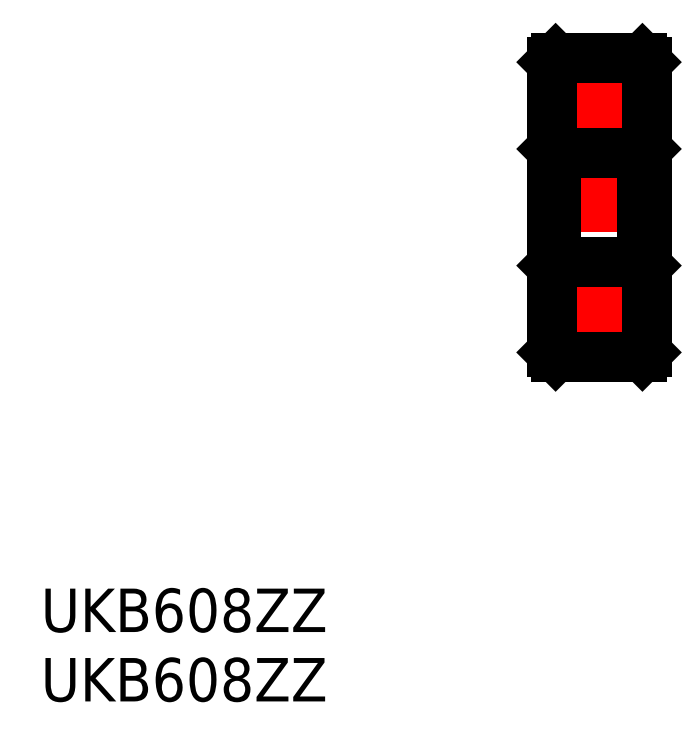
<metadata>
{"format":"dxf","ext":"dxf","renderer":"ezdxf+matplotlib","layout":"modelspace","background":"white","min_lineweight":24,"dpi":150}
</metadata>
<code>
0
SECTION
2
ENTITIES
0
LINE
8
0
10
-12.74
20
20.27
30
0
11
-11.74
21
20.27
31
0
0
LINE
8
0
10
-11.74
20
20.27
30
0
11
-11.74
21
18.02
31
0
0
LINE
8
0
10
-11.74
20
18.02
30
0
11
-10.8
21
18.02
31
0
0
LINE
8
0
10
-11.49
20
20.27
30
0
11
-11.49
21
18.27
31
0
0
LINE
8
0
10
-11.49
20
18.27
30
0
11
-5.986
21
18.27
31
0
0
LINE
8
0
10
-11.49
20
20.27
30
0
11
-5.986
21
20.27
31
0
0
LINE
8
0
10
-11.74
20
35.52
30
0
11
-11.74
21
33.27
31
0
0
LINE
8
0
10
-12.74
20
33.27
30
0
11
-11.74
21
33.27
31
0
0
LINE
8
0
10
-11.49
20
35.27
30
0
11
-11.49
21
33.27
31
0
0
LINE
8
0
10
-11.49
20
35.27
30
0
11
-5.986
21
35.27
31
0
0
LINE
8
0
10
-11.49
20
33.27
30
0
11
-5.986
21
33.27
31
0
0
LINE
8
0
10
-11.74
20
35.52
30
0
11
-10.8
21
35.52
31
0
0
CIRCLE
8
0
10
-9.236
20
19.27
30
0
40
1.984
0
LINE
8
0
10
-5.986
20
18.27
30
0
11
-5.986
21
20.27
31
0
0
ARC
8
0
10
-9.236
20
19.27
30
0
40
2
50
218.7
51
321.3
0
LINE
8
0
10
-7.675
20
20.52
30
0
11
-5.736
21
20.52
31
0
0
LINE
8
0
10
-7.675
20
18.02
30
0
11
-5.736
21
18.02
31
0
0
LINE
8
0
10
-12.74
20
20.52
30
0
11
-10.8
21
20.52
31
0
0
ARC
8
0
10
-9.236
20
19.27
30
0
40
2
50
38.68
51
141.3
0
CIRCLE
8
0
10
-9.236
20
34.27
30
0
40
1.984
0
LINE
8
0
10
-5.986
20
35.27
30
0
11
-5.986
21
33.27
31
0
0
ARC
8
0
10
-9.236
20
34.27
30
0
40
2
50
38.68
51
141.3
0
LINE
8
0
10
-7.675
20
33.02
30
0
11
-5.736
21
33.02
31
0
0
LINE
8
0
10
-7.675
20
35.52
30
0
11
-5.736
21
35.52
31
0
0
LINE
8
0
10
-12.74
20
33.02
30
0
11
-10.8
21
33.02
31
0
0
ARC
8
0
10
-9.236
20
34.27
30
0
40
2
50
218.7
51
321.3
0
LINE
8
CENTER
10
-13.66
20
26.77
30
0
11
-5.124
21
26.77
31
0
0
LINE
8
CENTER
10
-9.236
20
38.53
30
0
11
-9.236
21
14.87
31
0
0
LINE
8
CENTER
10
-13.66
20
34.27
30
0
11
-5.124
21
34.27
31
0
0
LINE
8
CENTER
10
-13.66
20
19.27
30
0
11
-5.124
21
19.27
31
0
0
LINE
8
0
10
-12.74
20
37.47
30
0
11
-12.44
21
37.77
31
0
0
LINE
8
0
10
-12.44
20
37.77
30
0
11
-6.036
21
37.77
31
0
0
LINE
8
0
10
-6.036
20
37.77
30
0
11
-5.736
21
37.47
31
0
0
LINE
8
0
10
-6.036
20
15.77
30
0
11
-5.736
21
16.07
31
0
0
LINE
8
0
10
-12.44
20
15.77
30
0
11
-6.036
21
15.77
31
0
0
LINE
8
0
10
-12.74
20
16.07
30
0
11
-12.44
21
15.77
31
0
0
LINE
8
0
10
-12.74
20
31.07
30
0
11
-12.44
21
30.77
31
0
0
LINE
8
0
10
-12.74
20
16.07
30
0
11
-12.74
21
37.47
31
0
0
LINE
8
0
10
-12.44
20
22.77
30
0
11
-12.74
21
22.47
31
0
0
LINE
8
0
10
-12.44
20
30.77
30
0
11
-6.036
21
30.77
31
0
0
LINE
8
0
10
-5.736
20
31.07
30
0
11
-6.036
21
30.77
31
0
0
LINE
8
0
10
-12.44
20
22.77
30
0
11
-6.036
21
22.77
31
0
0
LINE
8
0
10
-5.736
20
16.07
30
0
11
-5.736
21
37.47
31
0
0
LINE
8
0
10
-6.036
20
22.77
30
0
11
-5.736
21
22.47
31
0
0
LINE
8
0
10
-12.44
20
30.77
30
0
11
-12.44
21
22.77
31
0
0
LINE
8
0
10
-6.036
20
30.77
30
0
11
-6.036
21
22.77
31
0
0
TEXT
8
0
10
-50.39
20
-9.66
30
0
40
3.2
1
UKB608ZZ
0
TEXT
8
0
10
-50.39
20
-4.545
30
0
40
3.2
1
UKB608ZZ
0
ENDSEC
0
EOF

</code>
